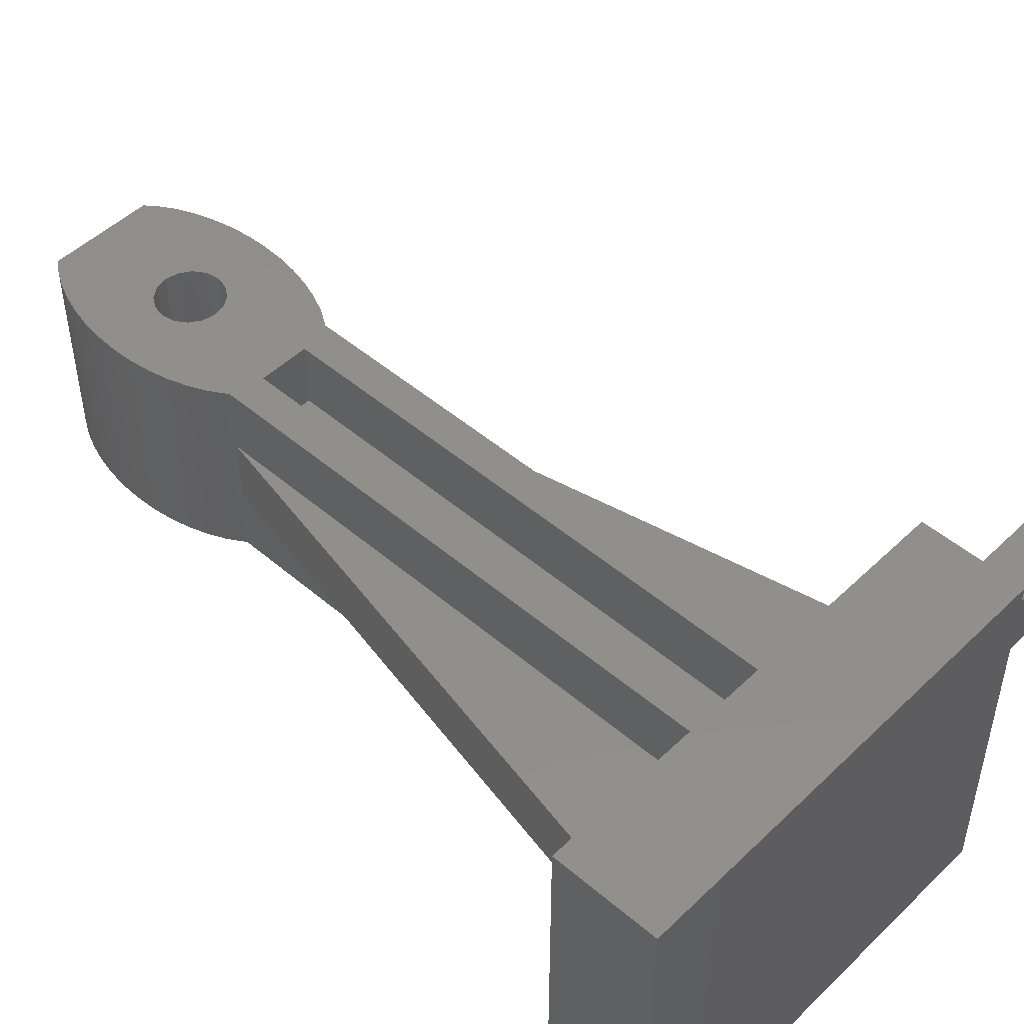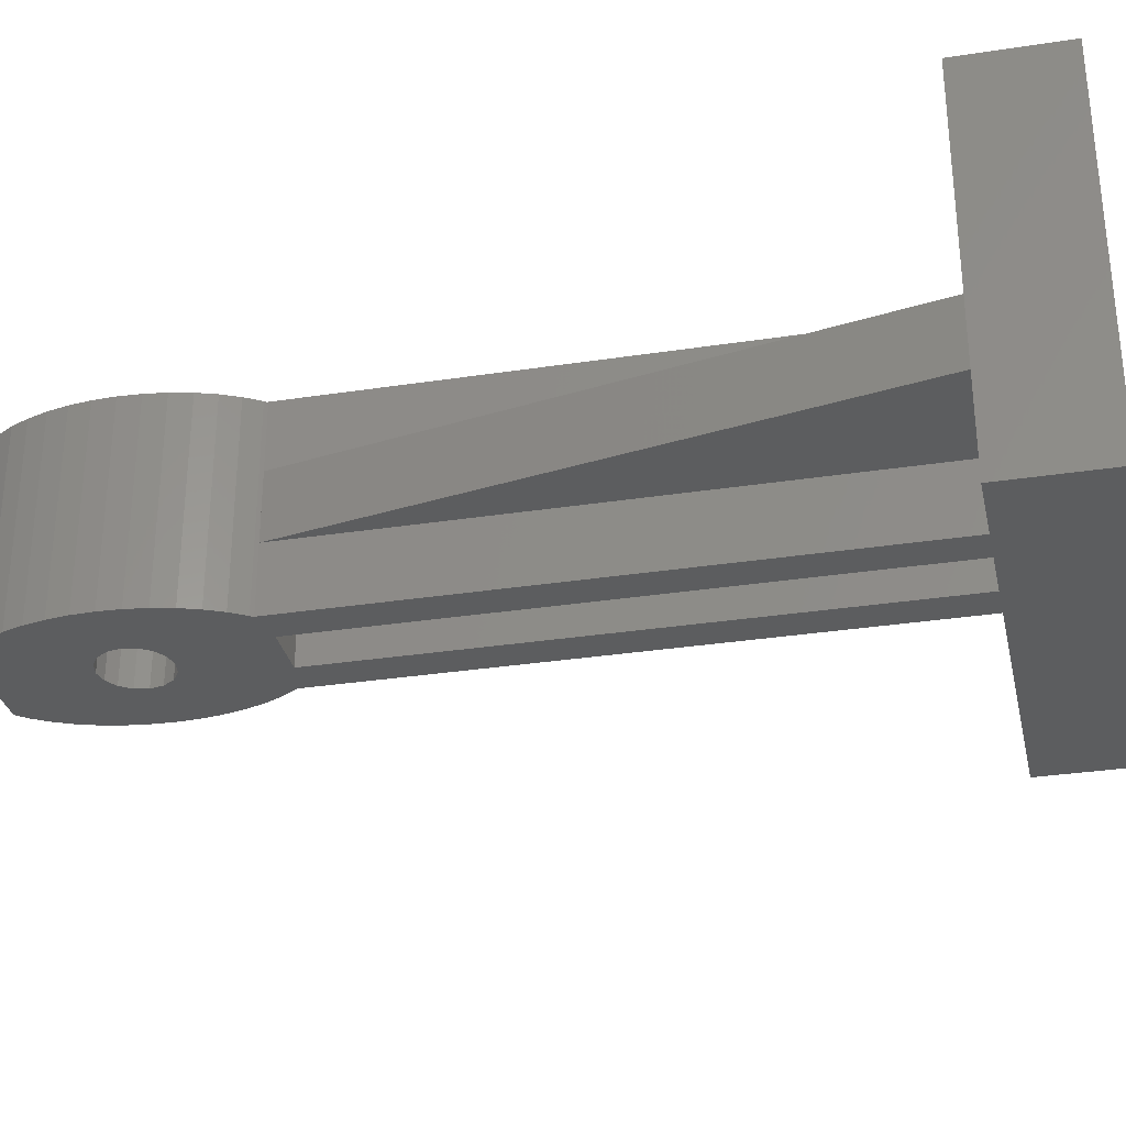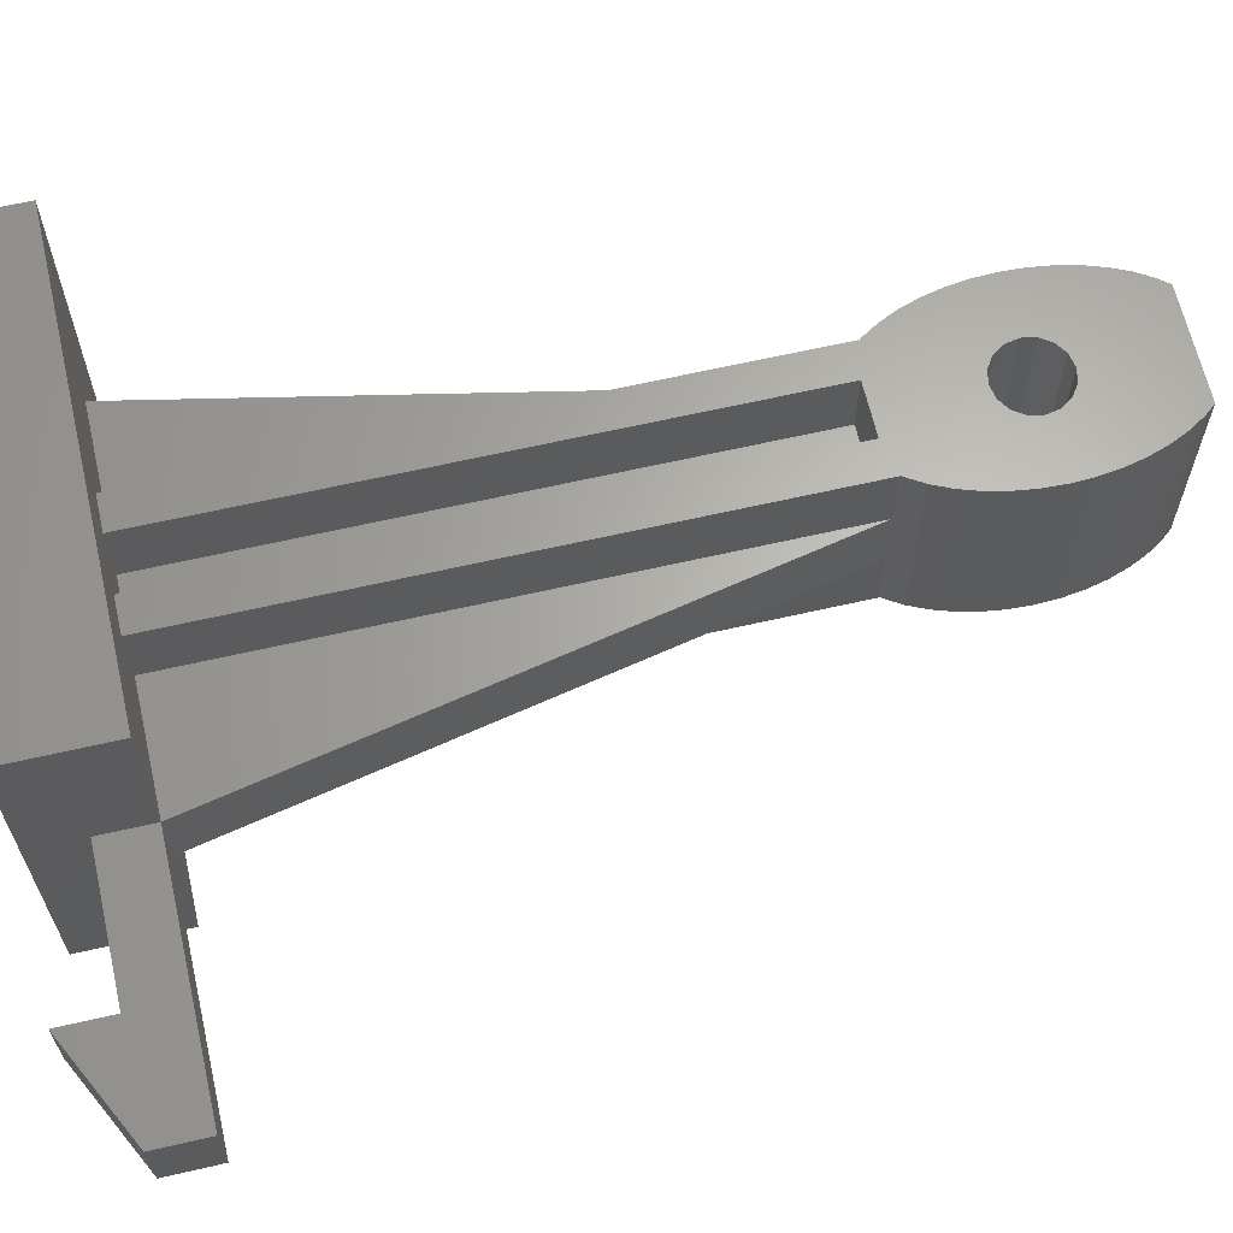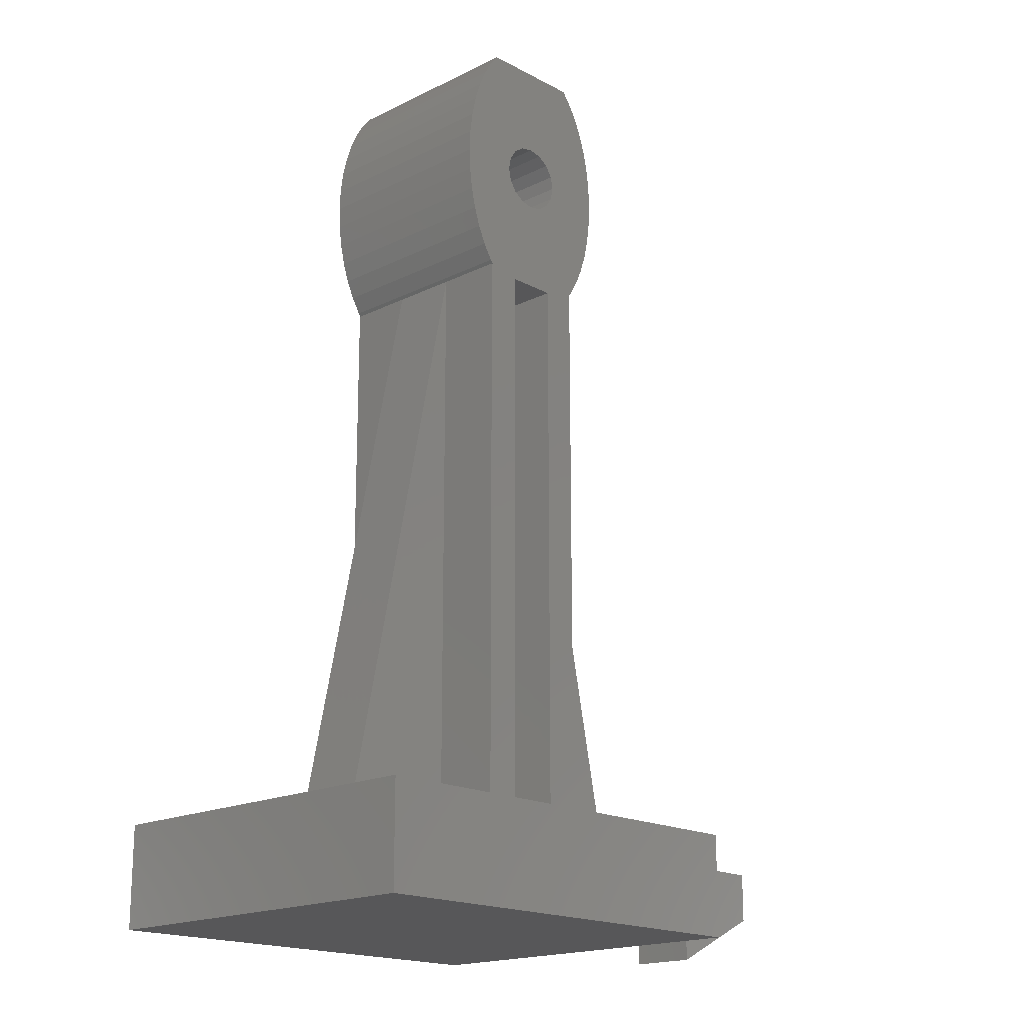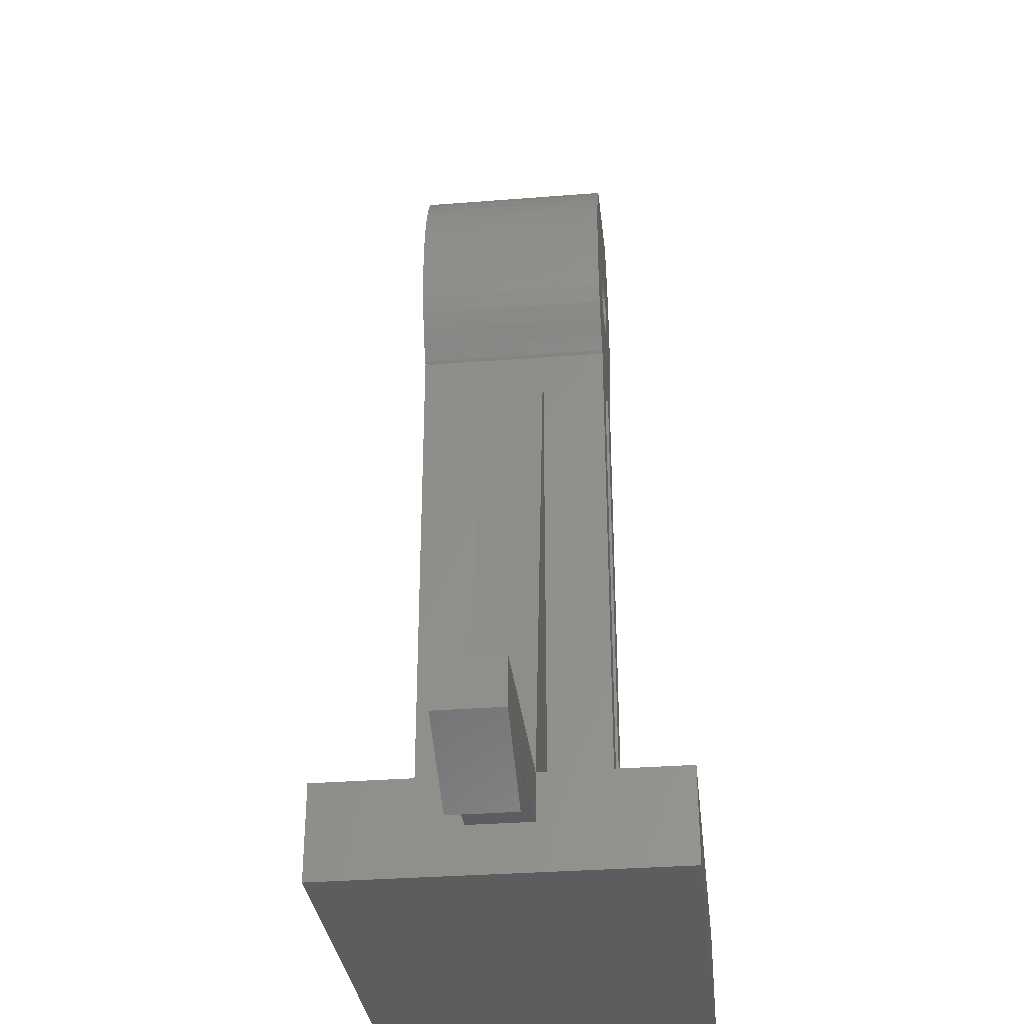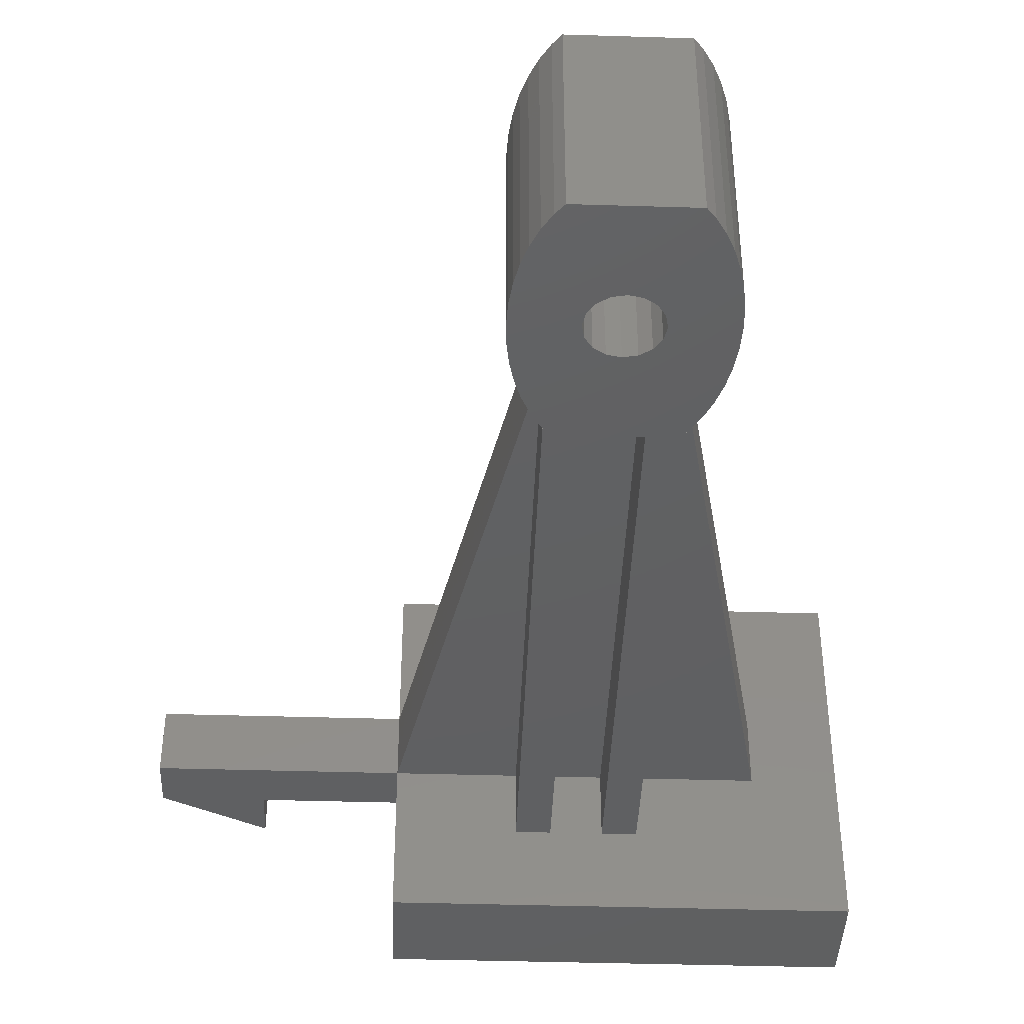
<metadata>
{"format":"stl","ext":"stl","renderer":"f3d","projection":"perspective","resolution":1024,"background":"white","views":[{"elev":49.0,"azim":-46.7,"up":"+Z"},{"elev":-31.4,"azim":-77.7,"up":"+Z"},{"elev":64.4,"azim":77.0,"up":"+Z"},{"elev":-17.9,"azim":-46.1,"up":"+Y"},{"elev":-32.3,"azim":96.3,"up":"+Y"},{"elev":-41.7,"azim":177.9,"up":"+Z"}]}
</metadata>
<code>
# stl→obj: 146 verts, 292 faces
v 2.75 23.5 3
v 2.722 24.14 -3
v 2.722 24.14 3
v 2.75 23.5 -3
v -2.75 23.5 -3
v -2.722 24.14 3
v -2.722 24.14 -3
v -2.75 23.5 3
v 2.078 26.45 3
v 1.801 26.9 -3
v 1.801 26.9 3
v 2.078 26.45 -3
v -2.078 26.45 -3
v -1.801 26.9 3
v -1.801 26.9 -3
v -2.078 26.45 3
v 1.801 20.1 3
v 2.078 20.55 -3
v 2.078 20.55 3
v 1.801 20.1 -3
v 2.313 21.07 -3
v 2.313 21.07 3
v -2.501 21.63 -3
v -2.639 22.23 3
v -2.639 22.23 -3
v -2.501 21.63 3
v -1.75 3 -3
v -0.75 19.8 -3
v -0.75 3 -3
v -1.801 20.1 -3
v -1.72 20 -3
v -2.078 20.55 -3
v -0.9239 23.12 -3
v -1.75 20 -3
v 0.75 19.8 -3
v 1.75 20 -3
v 1.75 3 -3
v 1.72 20 -3
v 0.3827 22.58 -3
v 1 23.5 -3
v 1.557 27.2 -3
v 0.75 3 -3
v 0.9239 23.12 -3
v 0.7071 22.79 -3
v 0 22.5 -3
v -0.3827 22.58 -3
v -0.7071 22.79 -3
v 2.722 22.86 -3
v 2.639 22.23 -3
v 2.501 21.63 -3
v 2.639 24.77 -3
v 2.501 25.37 -3
v 2.313 25.93 -3
v 0.9239 23.88 -3
v 0.7071 24.21 -3
v 0.3827 24.42 -3
v 0 24.5 -3
v -1.557 27.2 -3
v -0.3827 24.42 -3
v -0.7071 24.21 -3
v -0.9239 23.88 -3
v -1 23.5 -3
v -2.313 21.07 -3
v -2.722 22.86 -3
v -2.639 24.77 -3
v -2.313 25.93 -3
v -2.501 25.37 -3
v 2.501 25.37 3
v 2.313 25.93 3
v 1.557 27.2 3
v -2.313 25.93 3
v -2.501 25.37 3
v -2.313 21.07 3
v -2.722 22.86 3
v 2.639 24.77 3
v -2.639 24.77 3
v -1.557 27.2 3
v 1.72 20 3
v 2.639 22.23 3
v 2.722 22.86 3
v -2.078 20.55 3
v -1.801 20.1 3
v 2.501 21.63 3
v -1.72 20 3
v 1 23.5 3
v 0.9239 23.88 3
v 0.7071 24.21 3
v 0.9239 23.12 3
v 0.3827 24.42 3
v 0.7071 22.79 3
v 0 24.5 3
v 0.75 19.8 3
v 1.75 20 3
v 0.3827 22.58 3
v 1.75 3 3
v 0.75 3 3
v -0.7071 24.21 3
v -1 23.5 3
v -0.9239 23.88 3
v 0 22.5 3
v -0.75 19.8 3
v -0.3827 22.58 3
v -0.7071 22.79 3
v -0.9239 23.12 3
v -0.3827 24.42 3
v -1.75 20 3
v -1.75 3 3
v -0.75 3 3
v 0.75 19.8 -1
v -0.75 19.8 -1
v -0.75 19.8 1
v 0.75 19.8 1
v -1.75 3 1
v -1.75 20 1
v -1.75 20 -1
v -1.75 3 -1
v 1.75 3 -1
v 1.75 20 -1
v 1.75 20 1
v 1.75 3 1
v -7.75 0 -5.5
v 5.25 0 5.5
v -7.75 0 5.5
v 5.25 0 -5.5
v -0.75 3 -1
v -0.75 3 1
v 0.75 3 -1
v 0.75 3 1
v -7.75 3 5.5
v -7.75 3 -5.5
v 5.25 3 5.5
v 5.25 1.5 1
v 5.25 3 1
v 5.25 1.5 -1
v 5.25 3 -5.5
v 5.25 3 -1
v -5.25 3 -1
v -5.25 3 1
v 9.25 1.5 -1
v 12.25 1.5 -1
v 9.25 0 -1
v 12.25 3 -1
v 12.25 3 1
v 9.25 1.5 1
v 12.25 1.5 1
v 9.25 0 1
f 1 2 3
f 2 1 4
f 5 6 7
f 6 5 8
f 9 10 11
f 10 9 12
f 13 14 15
f 14 13 16
f 17 18 19
f 18 17 20
f 19 21 22
f 21 19 18
f 23 24 25
f 24 23 26
f 27 28 29
f 30 28 31
f 32 28 30
f 28 32 33
f 34 28 27
f 28 34 31
f 35 36 37
f 36 35 38
f 39 38 35
f 38 40 41
f 35 37 42
f 38 43 40
f 38 44 43
f 38 39 44
f 35 45 39
f 28 45 35
f 45 28 46
f 46 28 47
f 47 28 33
f 38 4 48
f 38 48 49
f 41 4 38
f 38 49 50
f 4 41 2
f 38 50 21
f 2 41 51
f 38 21 18
f 51 41 52
f 38 18 20
f 52 41 53
f 53 41 12
f 12 41 10
f 54 41 40
f 55 41 54
f 56 41 55
f 57 41 56
f 58 57 59
f 58 59 60
f 57 58 41
f 61 58 60
f 58 61 62
f 63 33 32
f 5 62 64
f 23 33 63
f 7 62 5
f 25 33 23
f 33 64 62
f 64 33 25
f 65 62 7
f 62 15 58
f 15 62 13
f 66 62 67
f 13 62 66
f 67 62 65
f 68 53 69
f 53 68 52
f 69 12 9
f 12 69 53
f 11 41 70
f 41 11 10
f 67 71 66
f 71 67 72
f 66 16 13
f 16 66 71
f 63 26 23
f 26 63 73
f 64 8 5
f 8 64 74
f 75 52 68
f 52 75 51
f 3 51 75
f 51 3 2
f 65 72 67
f 72 65 76
f 7 76 65
f 76 7 6
f 15 77 58
f 77 15 14
f 78 20 17
f 20 78 38
f 79 48 80
f 48 79 49
f 30 81 32
f 81 30 82
f 32 73 63
f 73 32 81
f 25 74 64
f 74 25 24
f 22 50 83
f 50 22 21
f 80 4 1
f 4 80 48
f 31 82 30
f 82 31 84
f 83 49 79
f 49 83 50
f 85 1 3
f 86 3 75
f 1 85 80
f 87 75 68
f 88 80 85
f 87 68 69
f 80 88 79
f 89 69 9
f 90 79 88
f 89 9 11
f 79 90 83
f 83 90 22
f 91 11 70
f 92 93 78
f 94 22 90
f 22 94 19
f 92 19 94
f 93 92 95
f 95 92 96
f 72 97 71
f 8 98 6
f 76 97 72
f 74 98 8
f 97 76 99
f 99 6 98
f 6 99 76
f 24 98 74
f 98 82 84
f 82 98 81
f 73 98 26
f 81 98 73
f 26 98 24
f 19 92 17
f 17 92 78
f 100 92 94
f 101 100 102
f 84 102 103
f 100 101 92
f 84 103 104
f 102 84 101
f 84 104 98
f 105 71 97
f 106 101 84
f 101 106 107
f 101 107 108
f 3 86 85
f 75 87 86
f 69 89 87
f 11 91 89
f 77 91 70
f 14 91 77
f 71 105 16
f 16 105 14
f 91 14 105
f 41 77 70
f 77 41 58
f 28 109 110
f 109 28 35
f 111 92 101
f 92 111 112
f 40 86 54
f 86 40 85
f 98 61 99
f 61 98 62
f 57 89 91
f 89 57 56
f 54 87 55
f 87 54 86
f 39 100 94
f 100 39 45
f 56 87 89
f 87 56 55
f 60 105 97
f 105 60 59
f 99 60 97
f 60 99 61
f 59 91 105
f 91 59 57
f 46 103 102
f 103 46 47
f 104 62 98
f 62 104 33
f 44 94 90
f 94 44 39
f 44 88 43
f 88 44 90
f 45 102 100
f 102 45 46
f 103 33 104
f 33 103 47
f 43 85 40
f 85 43 88
f 113 106 114
f 106 113 107
f 27 115 34
f 115 27 116
f 117 36 118
f 36 117 37
f 95 119 93
f 119 95 120
f 121 122 123
f 122 121 124
f 119 78 93
f 118 78 119
f 38 118 36
f 118 38 78
f 84 114 106
f 84 115 114
f 31 115 84
f 115 31 34
f 125 28 110
f 28 125 29
f 108 111 101
f 111 108 126
f 42 109 35
f 109 42 127
f 128 92 112
f 92 128 96
f 121 129 130
f 129 121 123
f 129 122 131
f 122 129 123
f 131 132 133
f 132 122 134
f 122 132 131
f 134 135 136
f 134 124 135
f 124 134 122
f 121 135 124
f 135 121 130
f 136 37 117
f 135 42 37
f 42 135 29
f 29 135 27
f 135 37 136
f 42 125 127
f 125 42 29
f 116 27 137
f 128 108 96
f 108 128 126
f 96 131 95
f 133 95 131
f 95 133 120
f 108 131 96
f 131 108 129
f 107 129 108
f 138 107 113
f 107 138 129
f 137 129 138
f 137 130 129
f 27 130 137
f 130 27 135
f 133 118 119
f 118 133 136
f 137 114 115
f 114 137 138
f 136 117 118
f 116 137 115
f 125 109 127
f 109 125 110
f 119 120 133
f 114 138 113
f 111 128 112
f 128 111 126
f 139 140 141
f 140 139 142
f 136 139 134
f 139 136 142
f 143 144 145
f 133 144 143
f 144 133 132
f 145 144 146
f 145 142 143
f 142 145 140
f 142 133 143
f 133 142 136
f 134 144 132
f 144 134 139
f 141 144 139
f 144 141 146
f 141 145 146
f 145 141 140

</code>
